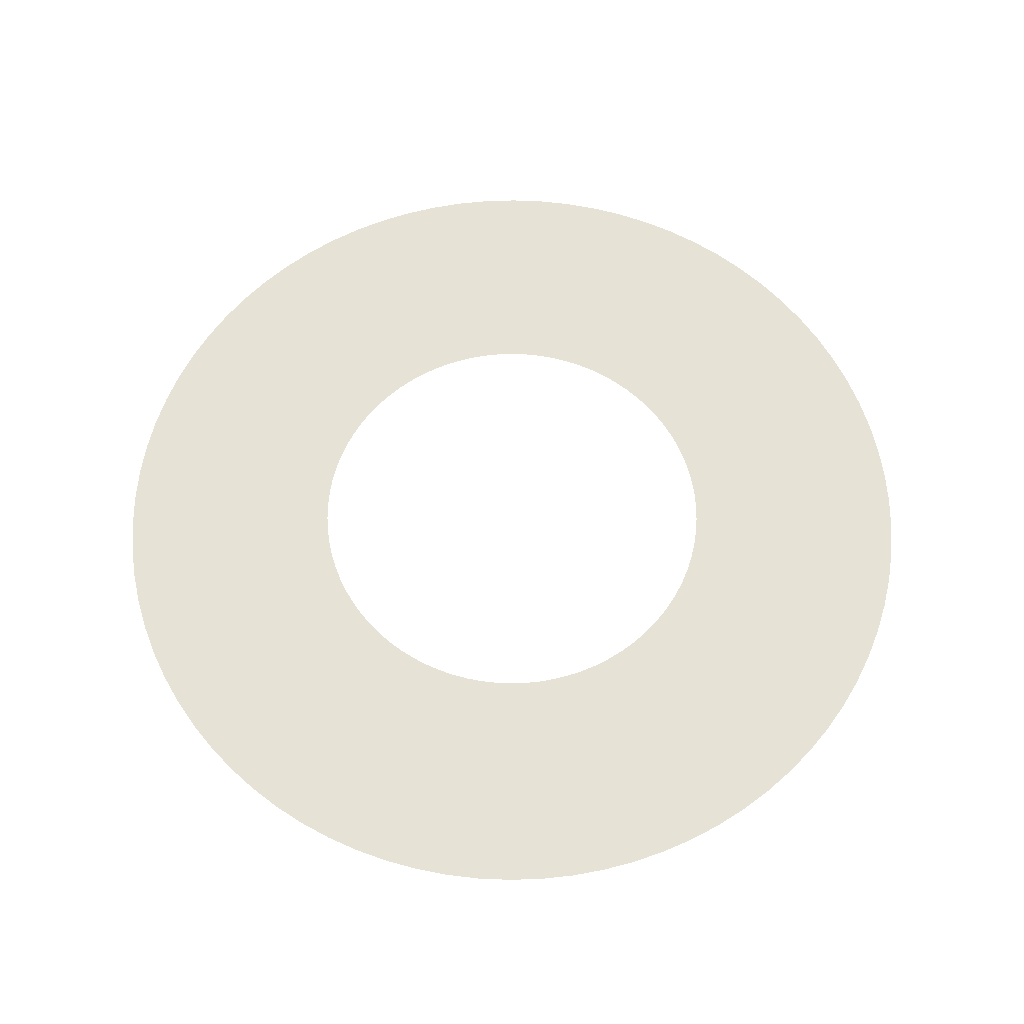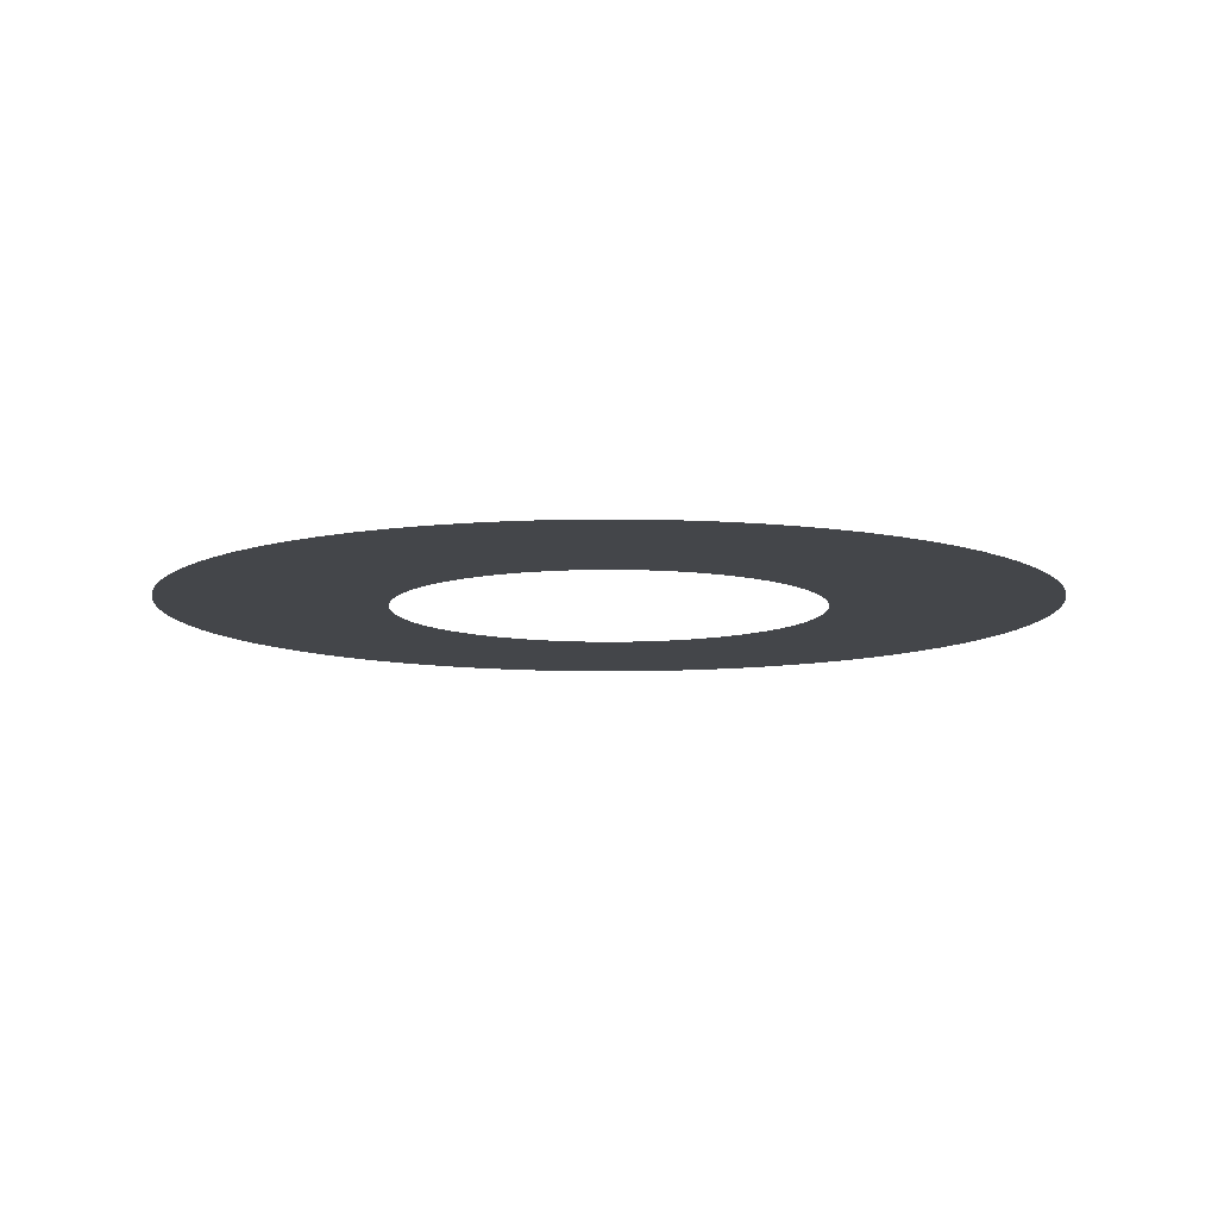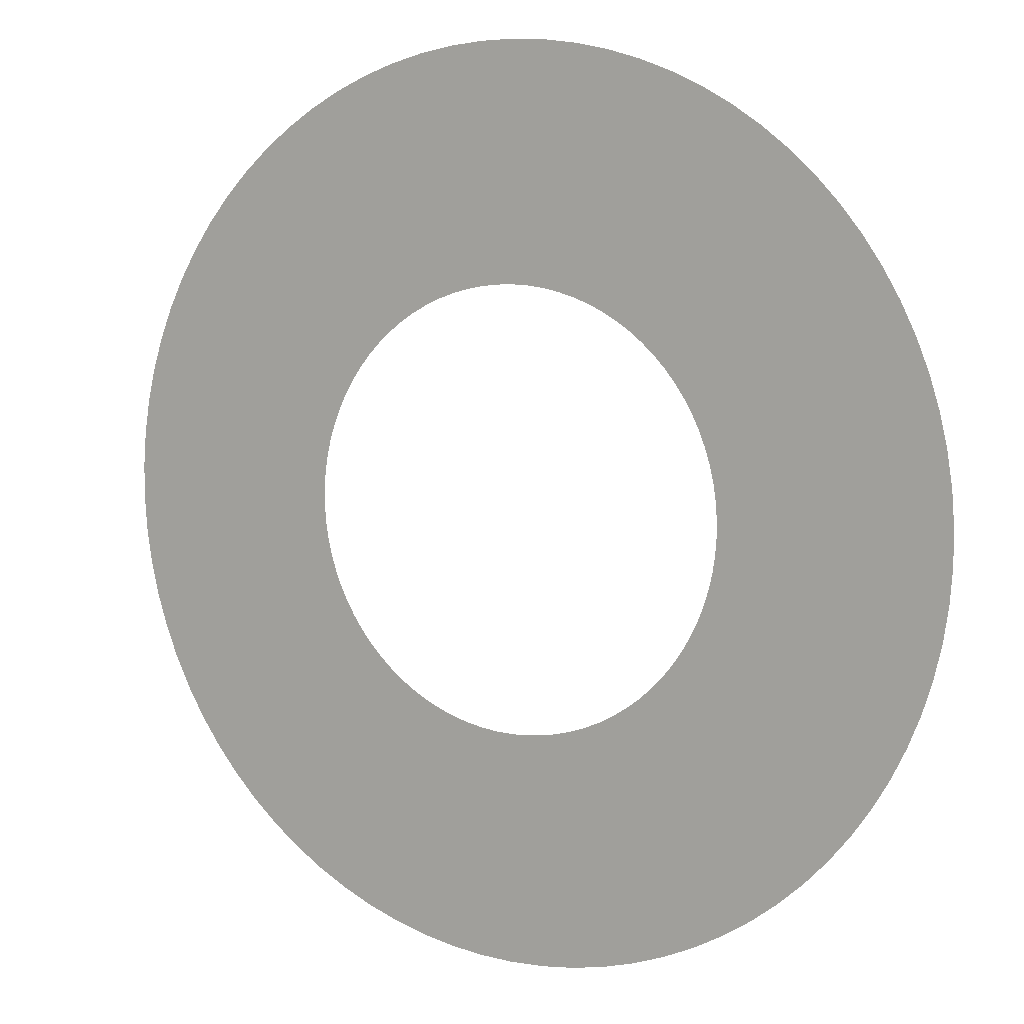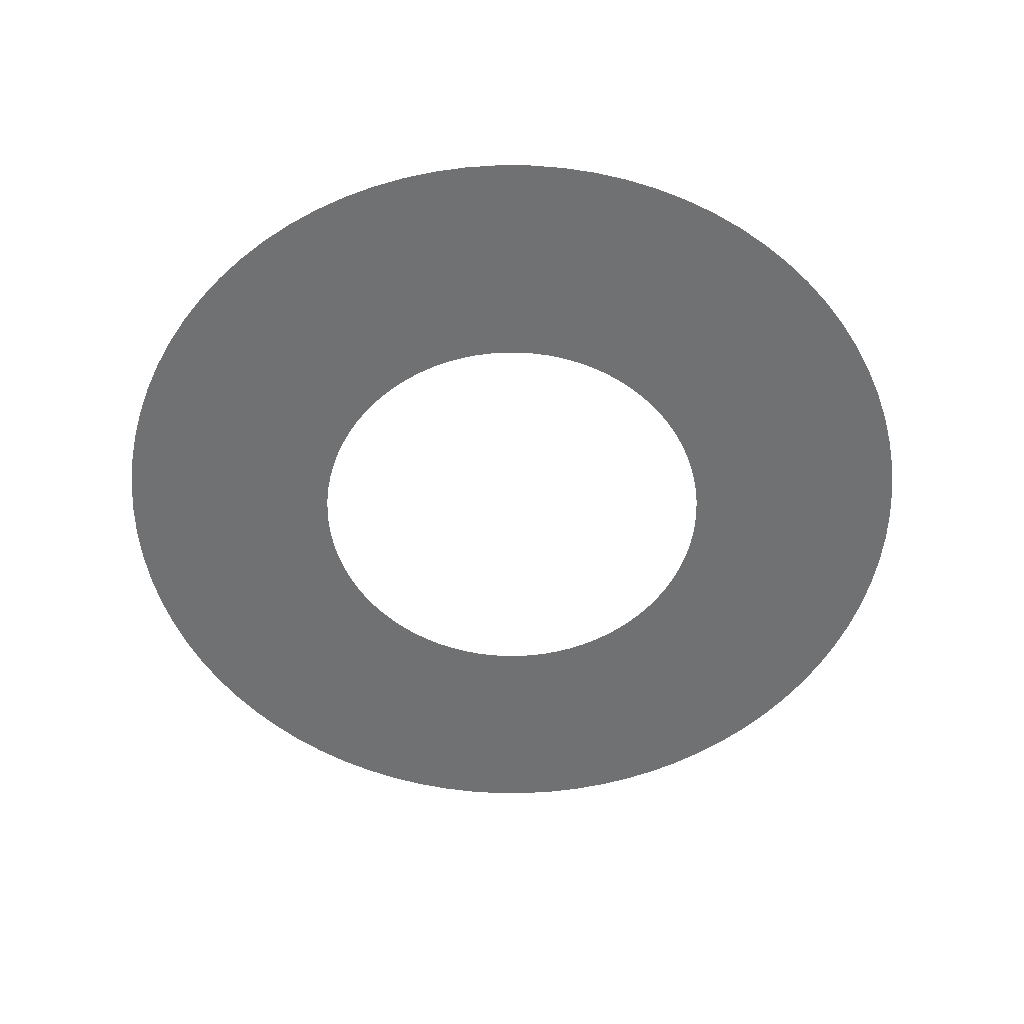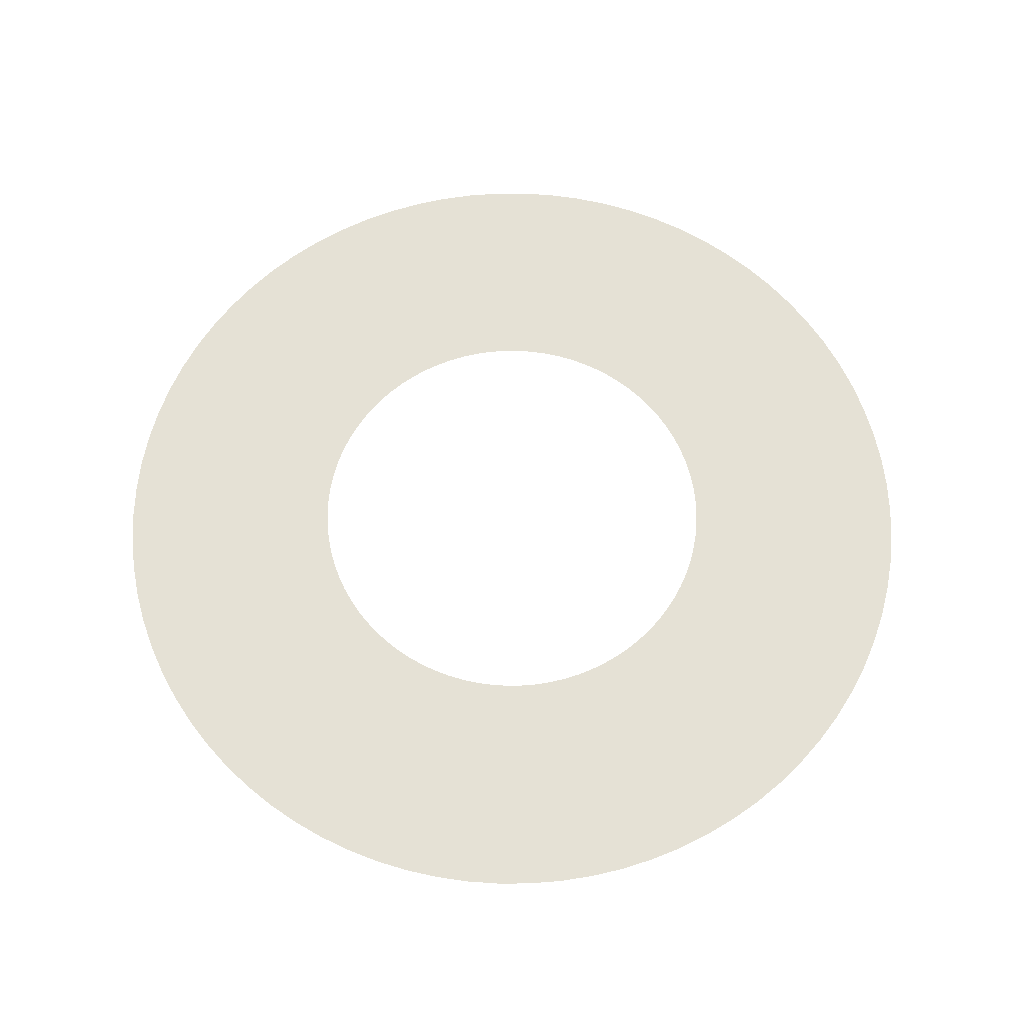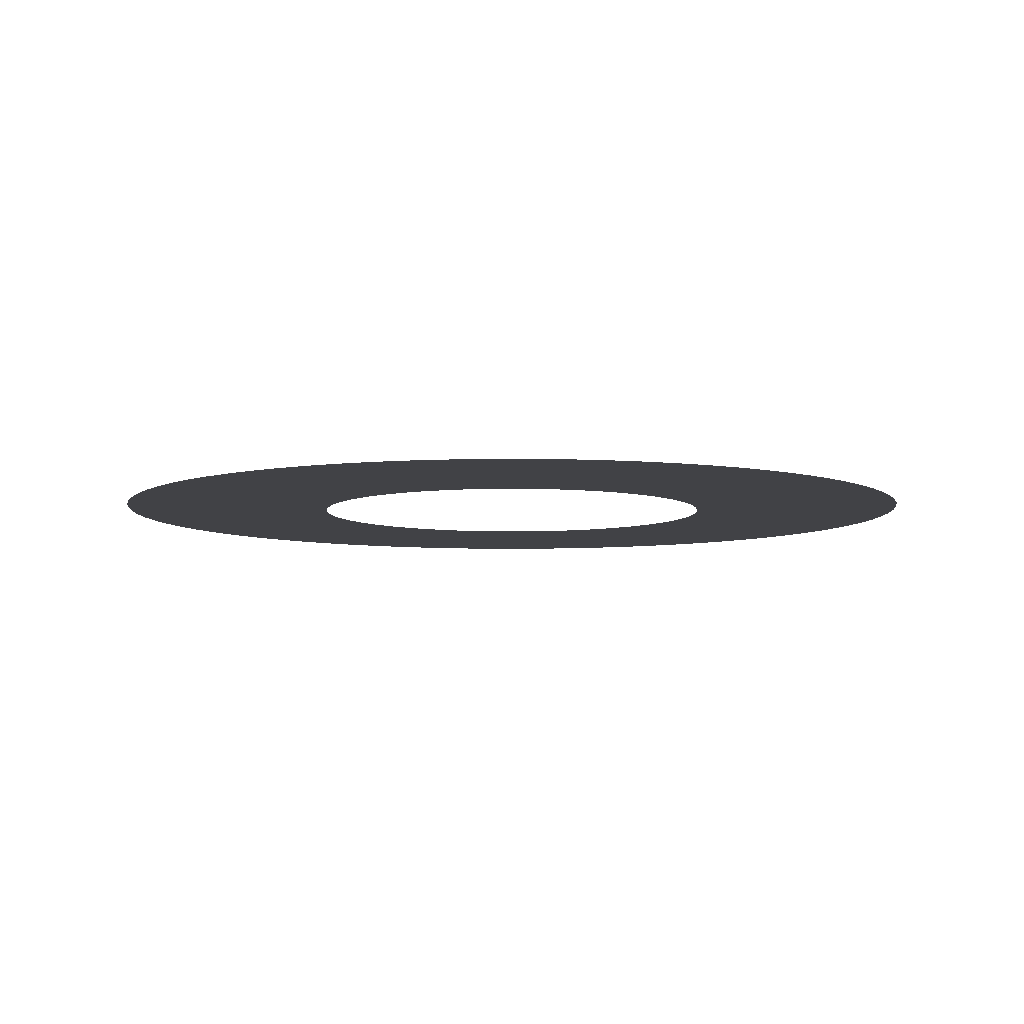
<metadata>
{"format":"obj","ext":"obj","renderer":"f3d","projection":"perspective","resolution":1024,"background":"white","views":[{"elev":63.1,"azim":-175.3,"up":"+Z"},{"elev":-9.4,"azim":-142.8,"up":"+Z"},{"elev":8.0,"azim":-149.5,"up":"+Y"},{"elev":-55.2,"azim":-11.4,"up":"+Z"},{"elev":65.1,"azim":28.2,"up":"+Z"},{"elev":-6.6,"azim":-152.8,"up":"+Z"}]}
</metadata>
<code>
v -0.2727 -3.5 0
v -0.538 -3.469 0
v -0.8 -3.418 0
v -1.059 -3.347 0
v -1.312 -3.256 0
v -1.558 -3.146 0
v -1.794 -3.018 0
v -2.019 -2.872 0
v -2.232 -2.71 0
v -2.434 -2.53 0
v -2.622 -2.334 0
v -2.793 -2.127 0
v -2.947 -1.908 0
v -3.084 -1.677 0
v -3.203 -1.436 0
v -3.304 -1.186 0
v -3.385 -0.9302 0
v -3.446 -0.6692 0
v -3.487 -0.4062 0
v -3.508 -0.1373 0
v -3.508 0.1373 0
v -3.487 0.4062 0
v -3.446 0.6692 0
v -3.385 0.9302 0
v -3.304 1.186 0
v -3.203 1.436 0
v -3.084 1.677 0
v -2.947 1.908 0
v -2.793 2.127 0
v -2.622 2.334 0
v -2.434 2.53 0
v -2.232 2.71 0
v -2.019 2.872 0
v -1.794 3.018 0
v -1.558 3.146 0
v -1.312 3.256 0
v -1.059 3.347 0
v -0.8 3.418 0
v -0.538 3.469 0
v -0.2727 3.5 0
v 0 3.511 0
v 0.2727 3.5 0
v 0.538 3.469 0
v 0.8 3.418 0
v 1.059 3.347 0
v 1.312 3.256 0
v 1.558 3.146 0
v 1.794 3.018 0
v 2.019 2.872 0
v 2.232 2.71 0
v 2.434 2.53 0
v 2.622 2.334 0
v 2.793 2.127 0
v 2.947 1.908 0
v 3.084 1.677 0
v 3.203 1.436 0
v 3.304 1.186 0
v 3.385 0.9302 0
v 3.446 0.6692 0
v 3.487 0.4062 0
v 3.508 0.1373 0
v 3.508 -0.1373 0
v 3.487 -0.4062 0
v 3.446 -0.6692 0
v 3.385 -0.9302 0
v 3.304 -1.186 0
v 3.203 -1.436 0
v 3.084 -1.677 0
v 2.947 -1.908 0
v 2.793 -2.127 0
v 2.622 -2.334 0
v 2.434 -2.53 0
v 2.232 -2.71 0
v 2.019 -2.872 0
v 1.794 -3.018 0
v 1.558 -3.146 0
v 1.312 -3.256 0
v 1.059 -3.347 0
v 0.8 -3.418 0
v 0.538 -3.469 0
v 0.2727 -3.5 0
v 3e-06 -3.511 -0
v -0.1329 -1.706 0
v -0.2622 -1.691 0
v -0.3899 -1.666 0
v -0.5162 -1.631 0
v -0.6397 -1.587 0
v -0.7593 -1.533 0
v -0.8744 -1.471 0
v -0.984 -1.4 0
v -1.088 -1.321 0
v -1.186 -1.233 0
v -1.278 -1.138 0
v -1.361 -1.037 0
v -1.436 -0.9299 0
v -1.503 -0.8174 0
v -1.561 -0.7001 0
v -1.61 -0.5783 0
v -1.65 -0.4534 0
v -1.68 -0.3262 0
v -1.7 -0.198 0
v -1.71 -0.06693 0
v -1.71 0.06693 0
v -1.7 0.198 0
v -1.68 0.3262 0
v -1.65 0.4534 0
v -1.61 0.5783 0
v -1.561 0.7001 0
v -1.503 0.8174 0
v -1.436 0.9299 0
v -1.361 1.037 0
v -1.278 1.138 0
v -1.186 1.233 0
v -1.088 1.321 0
v -0.984 1.4 0
v -0.8744 1.471 0
v -0.7593 1.533 0
v -0.6397 1.587 0
v -0.5162 1.631 0
v -0.3899 1.666 0
v -0.2622 1.691 0
v -0.1329 1.706 0
v 0 1.711 0
v 0.1329 1.706 0
v 0.2622 1.691 0
v 0.3899 1.666 0
v 0.5162 1.631 0
v 0.6397 1.587 0
v 0.7593 1.533 0
v 0.8744 1.471 0
v 0.984 1.4 0
v 1.088 1.321 0
v 1.186 1.233 0
v 1.278 1.138 0
v 1.361 1.037 0
v 1.436 0.9299 0
v 1.503 0.8174 0
v 1.561 0.7001 0
v 1.61 0.5783 0
v 1.65 0.4534 0
v 1.68 0.3262 0
v 1.7 0.198 0
v 1.71 0.06693 0
v 1.71 -0.06693 0
v 1.7 -0.198 0
v 1.68 -0.3262 0
v 1.65 -0.4534 0
v 1.61 -0.5783 0
v 1.561 -0.7001 0
v 1.503 -0.8174 0
v 1.436 -0.9299 0
v 1.361 -1.037 0
v 1.278 -1.138 0
v 1.186 -1.233 0
v 1.088 -1.321 0
v 0.984 -1.4 0
v 0.8744 -1.471 0
v 0.7593 -1.533 0
v 0.6397 -1.587 0
v 0.5162 -1.631 0
v 0.3899 -1.666 0
v 0.2622 -1.691 0
v 0.1329 -1.706 0
v 2e-06 -1.711 -0
v 2e-06 -1.711 -0
v -0.1329 -1.706 0
v -0.2622 -1.691 0
v -0.3899 -1.666 0
v -0.5162 -1.631 0
v -0.6397 -1.587 0
v -0.7593 -1.533 0
v -0.8744 -1.471 0
v -0.984 -1.4 0
v -1.088 -1.321 0
v -1.186 -1.233 0
v -1.278 -1.138 0
v -1.361 -1.037 0
v -1.436 -0.9299 0
v -1.503 -0.8174 0
v -1.561 -0.7001 0
v -1.61 -0.5783 0
v -1.65 -0.4534 0
v -1.68 -0.3262 0
v -1.7 -0.198 0
v -1.71 -0.06693 0
v -1.71 0.06693 0
v -1.7 0.198 0
v -1.68 0.3262 0
v -1.65 0.4534 0
v -1.61 0.5783 0
v -1.561 0.7001 0
v -1.503 0.8174 0
v -1.436 0.9299 0
v -1.361 1.037 0
v -1.278 1.138 0
v -1.186 1.233 0
v -1.088 1.321 0
v -0.984 1.4 0
v -0.8744 1.471 0
v -0.7593 1.533 0
v -0.6397 1.587 0
v -0.5162 1.631 0
v -0.3899 1.666 0
v -0.2622 1.691 0
v -0.1329 1.706 0
v 0 1.711 0
v 0.1329 1.706 0
v 0.2622 1.691 0
v 0.3899 1.666 0
v 0.5162 1.631 0
v 0.6397 1.587 0
v 0.7593 1.533 0
v 0.8744 1.471 0
v 0.984 1.4 0
v 1.088 1.321 0
v 1.186 1.233 0
v 1.278 1.138 0
v 1.361 1.037 0
v 1.436 0.9299 0
v 1.503 0.8174 0
v 1.561 0.7001 0
v 1.61 0.5783 0
v 1.65 0.4534 0
v 1.68 0.3262 0
v 1.7 0.198 0
v 1.71 0.06693 0
v 1.71 -0.06693 0
v 1.7 -0.198 0
v 1.68 -0.3262 0
v 1.65 -0.4534 0
v 1.61 -0.5783 0
v 1.561 -0.7001 0
v 1.503 -0.8174 0
v 1.436 -0.9299 0
v 1.361 -1.037 0
v 1.278 -1.138 0
v 1.186 -1.233 0
v 1.088 -1.321 0
v 0.984 -1.4 0
v 0.8744 -1.471 0
v 0.7593 -1.533 0
v 0.6397 -1.587 0
v 0.5162 -1.631 0
v 0.3899 -1.666 0
v 0.2622 -1.691 0
v 0.1329 -1.706 0
v 3e-06 -3.511 -0
v -0.2727 -3.5 0
v -0.538 -3.469 0
v -0.8 -3.418 0
v -1.059 -3.347 0
v -1.312 -3.256 0
v -1.558 -3.146 0
v -1.794 -3.018 0
v -2.019 -2.872 0
v -2.232 -2.71 0
v -2.434 -2.53 0
v -2.622 -2.334 0
v -2.793 -2.127 0
v -2.947 -1.908 0
v -3.084 -1.677 0
v -3.203 -1.436 0
v -3.304 -1.186 0
v -3.385 -0.9302 0
v -3.446 -0.6692 0
v -3.487 -0.4062 0
v -3.508 -0.1373 0
v -3.508 0.1373 0
v -3.487 0.4062 0
v -3.446 0.6692 0
v -3.385 0.9302 0
v -3.304 1.186 0
v -3.203 1.436 0
v -3.084 1.677 0
v -2.947 1.908 0
v -2.793 2.127 0
v -2.622 2.334 0
v -2.434 2.53 0
v -2.232 2.71 0
v -2.019 2.872 0
v -1.794 3.018 0
v -1.558 3.146 0
v -1.312 3.256 0
v -1.059 3.347 0
v -0.8 3.418 0
v -0.538 3.469 0
v -0.2727 3.5 0
v 0 3.511 0
v 0.2727 3.5 0
v 0.538 3.469 0
v 0.8 3.418 0
v 1.059 3.347 0
v 1.312 3.256 0
v 1.558 3.146 0
v 1.794 3.018 0
v 2.019 2.872 0
v 2.232 2.71 0
v 2.434 2.53 0
v 2.622 2.334 0
v 2.793 2.127 0
v 2.947 1.908 0
v 3.084 1.677 0
v 3.203 1.436 0
v 3.304 1.186 0
v 3.385 0.9302 0
v 3.446 0.6692 0
v 3.487 0.4062 0
v 3.508 0.1373 0
v 3.508 -0.1373 0
v 3.487 -0.4062 0
v 3.446 -0.6692 0
v 3.385 -0.9302 0
v 3.304 -1.186 0
v 3.203 -1.436 0
v 3.084 -1.677 0
v 2.947 -1.908 0
v 2.793 -2.127 0
v 2.622 -2.334 0
v 2.434 -2.53 0
v 2.232 -2.71 0
v 2.019 -2.872 0
v 1.794 -3.018 0
v 1.558 -3.146 0
v 1.312 -3.256 0
v 1.059 -3.347 0
v 0.8 -3.418 0
v 0.538 -3.469 0
v 0.2727 -3.5 0
f 82 328 246
f 82 246 164
f 81 327 245
f 81 245 163
f 80 326 244
f 80 244 162
f 79 325 243
f 79 243 161
f 78 324 242
f 78 242 160
f 77 323 241
f 77 241 159
f 76 322 240
f 76 240 158
f 75 321 239
f 75 239 157
f 74 320 238
f 74 238 156
f 73 319 237
f 73 237 155
f 72 318 236
f 72 236 154
f 71 317 235
f 71 235 153
f 70 316 234
f 70 234 152
f 69 315 233
f 69 233 151
f 68 314 232
f 68 232 150
f 67 313 231
f 67 231 149
f 66 312 230
f 66 230 148
f 65 311 229
f 65 229 147
f 64 310 228
f 64 228 146
f 63 309 227
f 63 227 145
f 62 308 226
f 62 226 144
f 61 307 143
f 307 225 143
f 60 306 142
f 306 224 142
f 59 305 141
f 305 223 141
f 58 304 140
f 304 222 140
f 57 303 139
f 303 221 139
f 56 302 138
f 302 220 138
f 55 301 137
f 301 219 137
f 54 300 136
f 300 218 136
f 53 299 135
f 299 217 135
f 52 298 134
f 298 216 134
f 51 297 133
f 297 215 133
f 50 296 132
f 296 214 132
f 49 295 131
f 295 213 131
f 48 294 130
f 294 212 130
f 47 293 129
f 293 211 129
f 46 292 128
f 292 210 128
f 45 291 127
f 291 209 127
f 44 290 126
f 290 208 126
f 43 289 125
f 289 207 125
f 42 288 124
f 288 206 124
f 41 287 205
f 41 205 123
f 40 286 204
f 40 204 122
f 39 285 203
f 39 203 121
f 38 284 202
f 38 202 120
f 37 283 201
f 37 201 119
f 36 282 200
f 36 200 118
f 35 281 199
f 35 199 117
f 34 280 198
f 34 198 116
f 33 279 197
f 33 197 115
f 32 278 196
f 32 196 114
f 31 277 195
f 31 195 113
f 30 276 194
f 30 194 112
f 29 275 193
f 29 193 111
f 28 274 192
f 28 192 110
f 27 273 191
f 27 191 109
f 26 272 190
f 26 190 108
f 25 271 189
f 25 189 107
f 24 270 188
f 24 188 106
f 23 269 187
f 23 187 105
f 22 268 186
f 22 186 104
f 21 267 185
f 21 185 103
f 20 266 102
f 266 184 102
f 19 265 101
f 265 183 101
f 18 264 100
f 264 182 100
f 17 263 99
f 263 181 99
f 16 262 98
f 262 180 98
f 15 261 97
f 261 179 97
f 14 260 96
f 260 178 96
f 13 259 95
f 259 177 95
f 12 258 94
f 258 176 94
f 11 257 93
f 257 175 93
f 10 256 92
f 256 174 92
f 9 255 91
f 255 173 91
f 8 254 90
f 254 172 90
f 7 253 89
f 253 171 89
f 6 252 88
f 252 170 88
f 5 251 87
f 251 169 87
f 4 250 86
f 250 168 86
f 3 249 85
f 249 167 85
f 2 248 84
f 248 166 84
f 1 247 83
f 247 165 83

</code>
